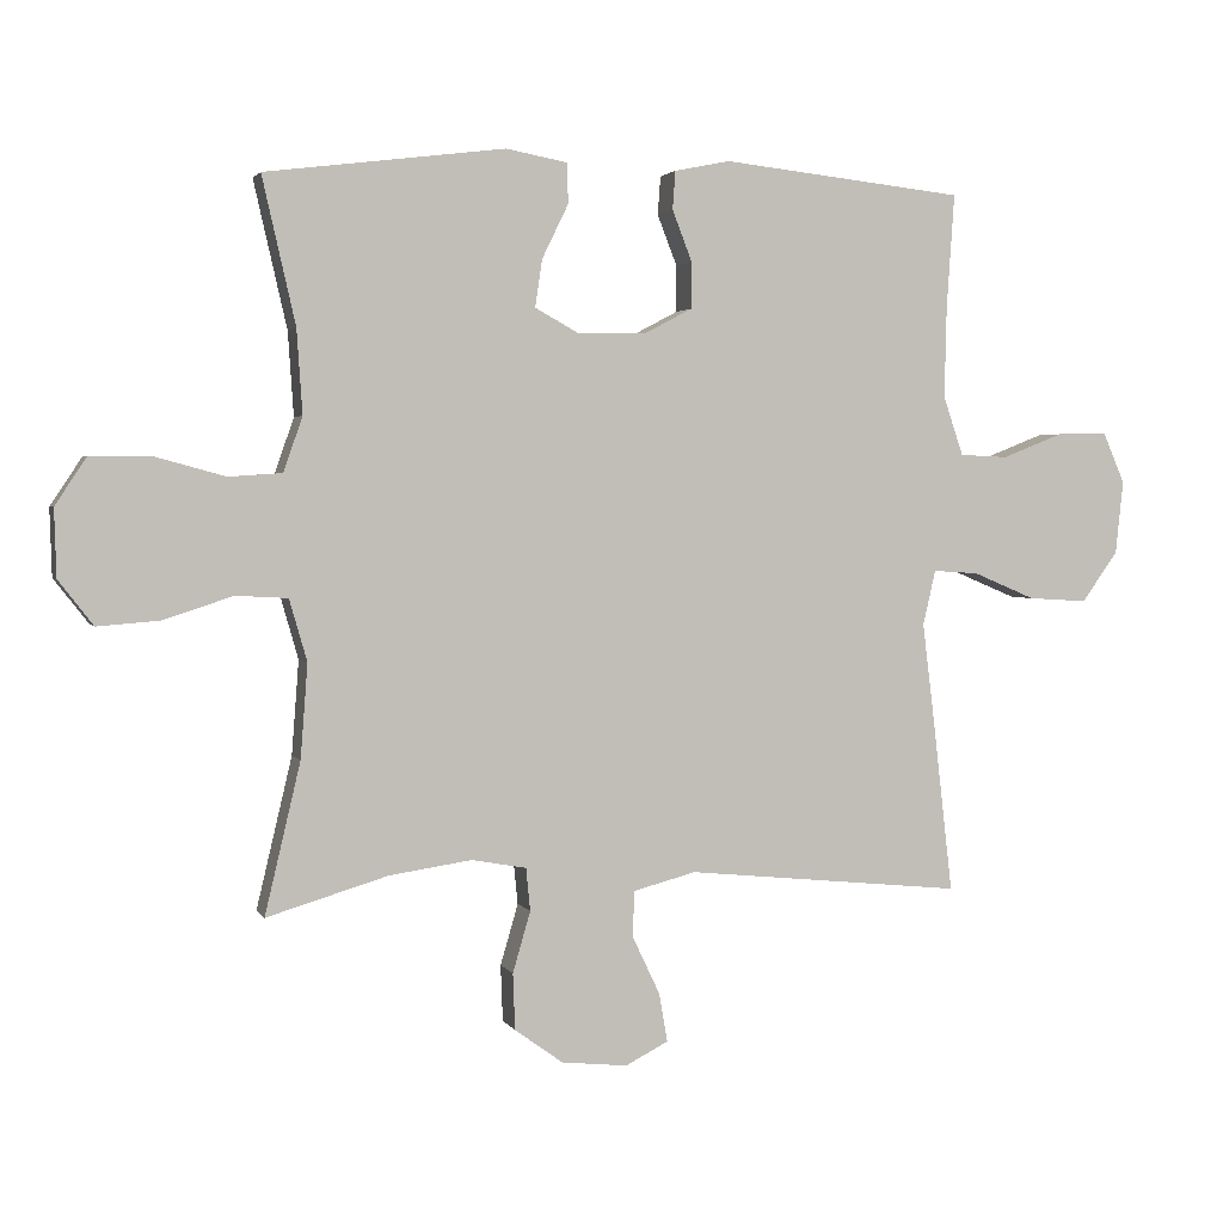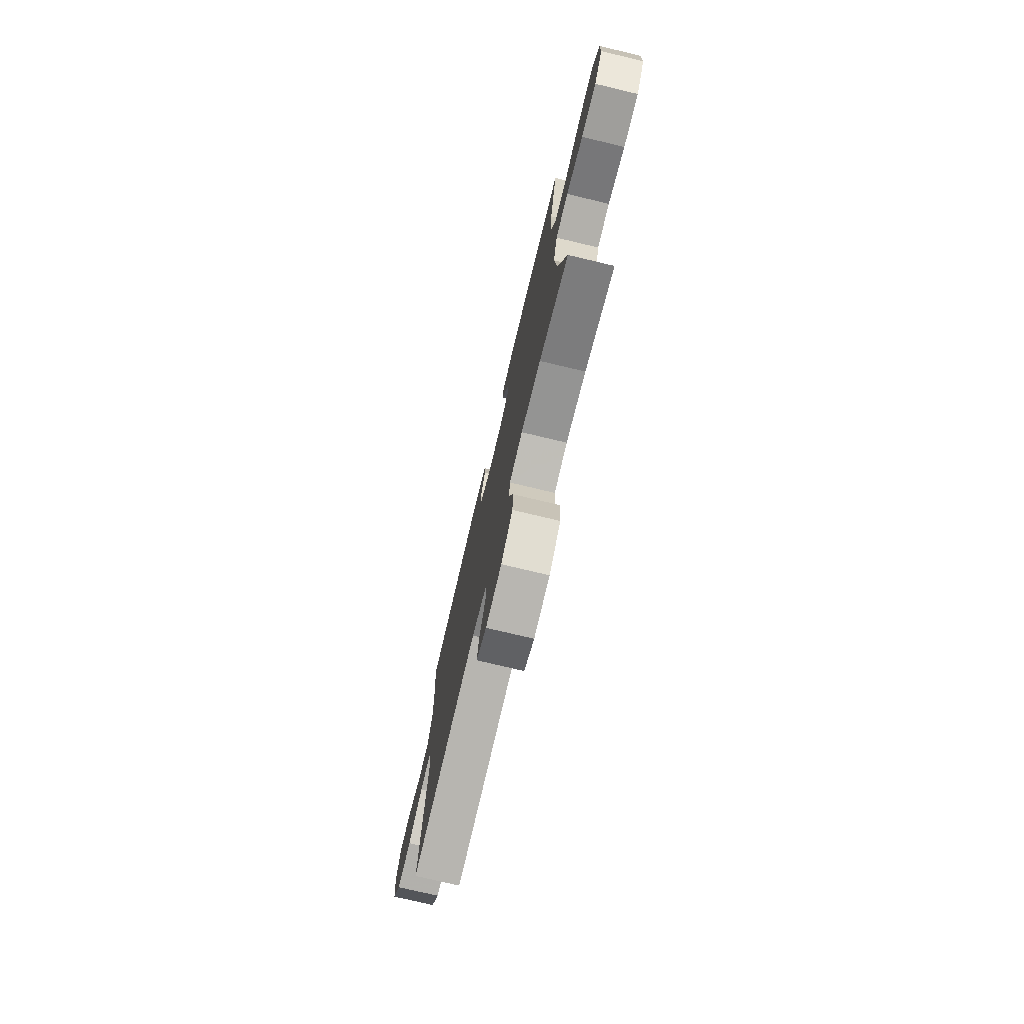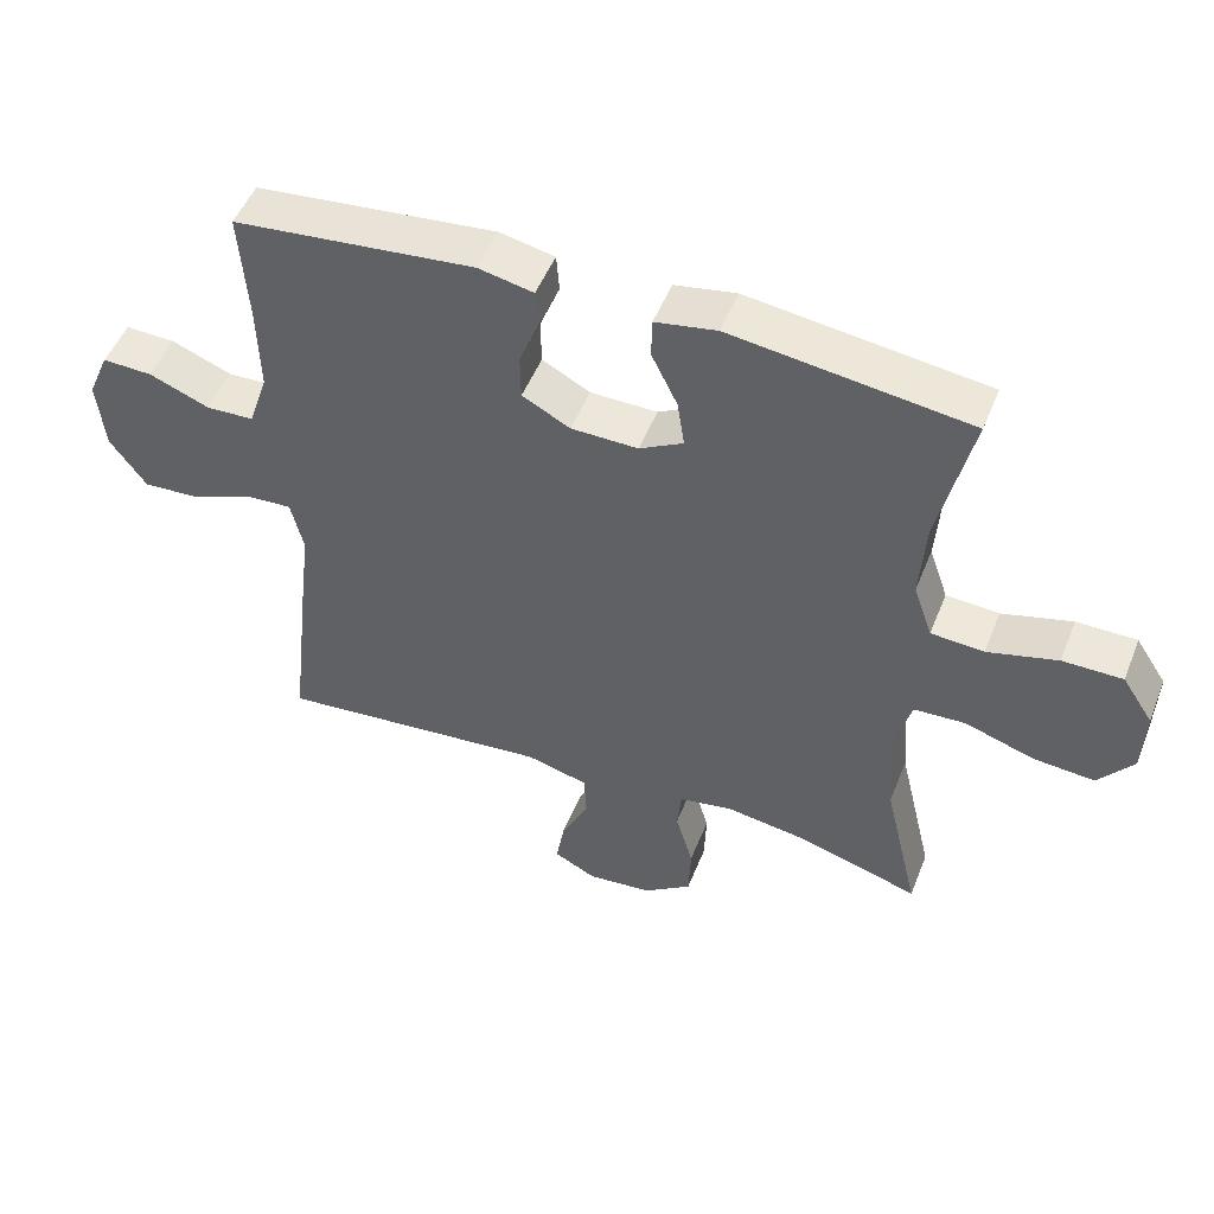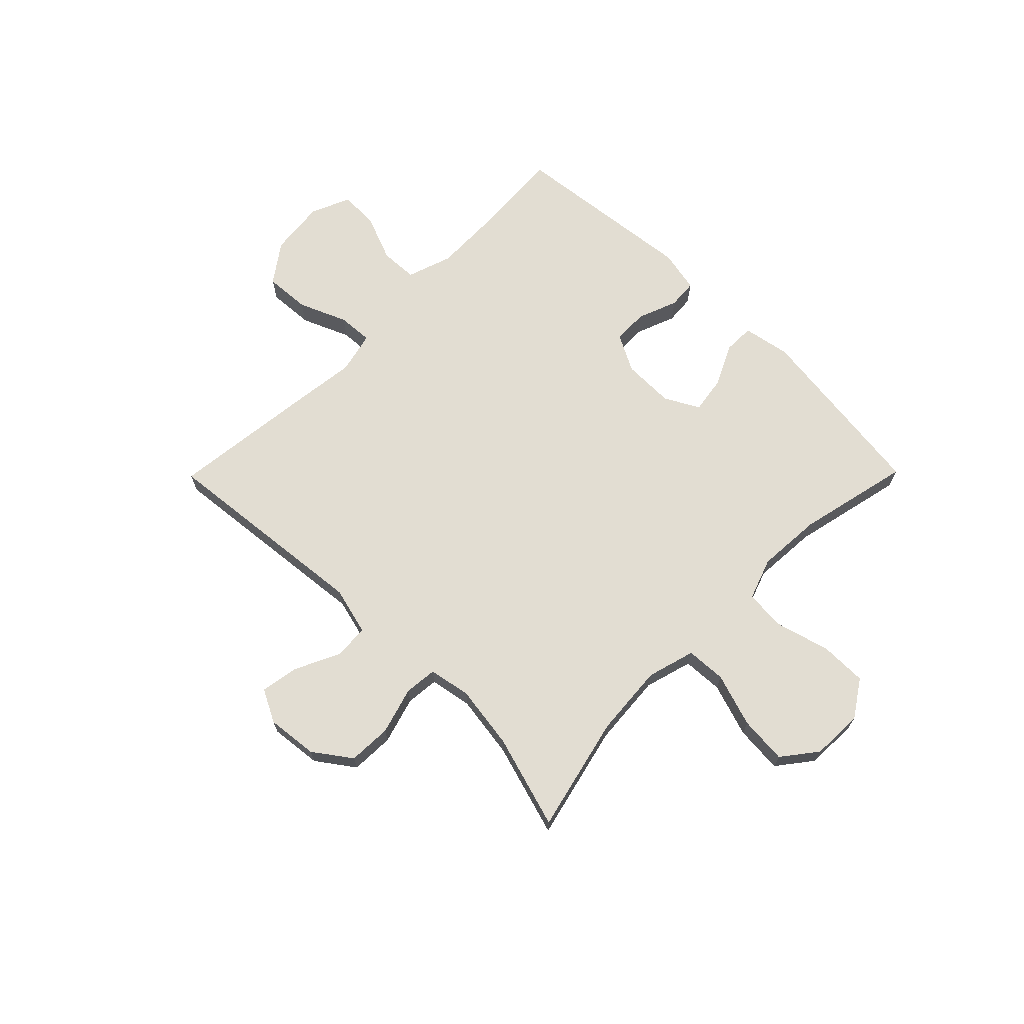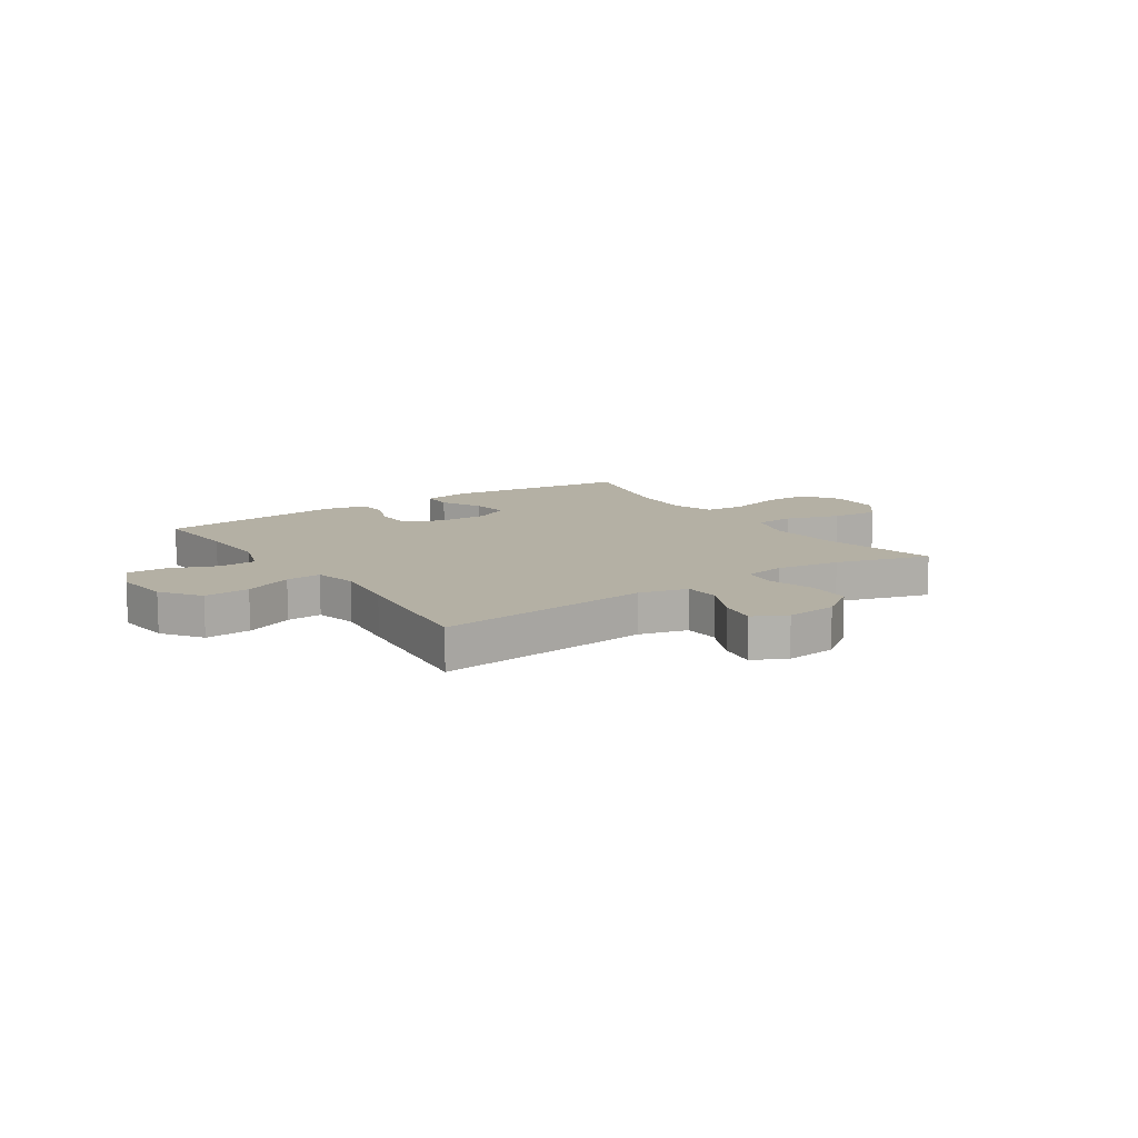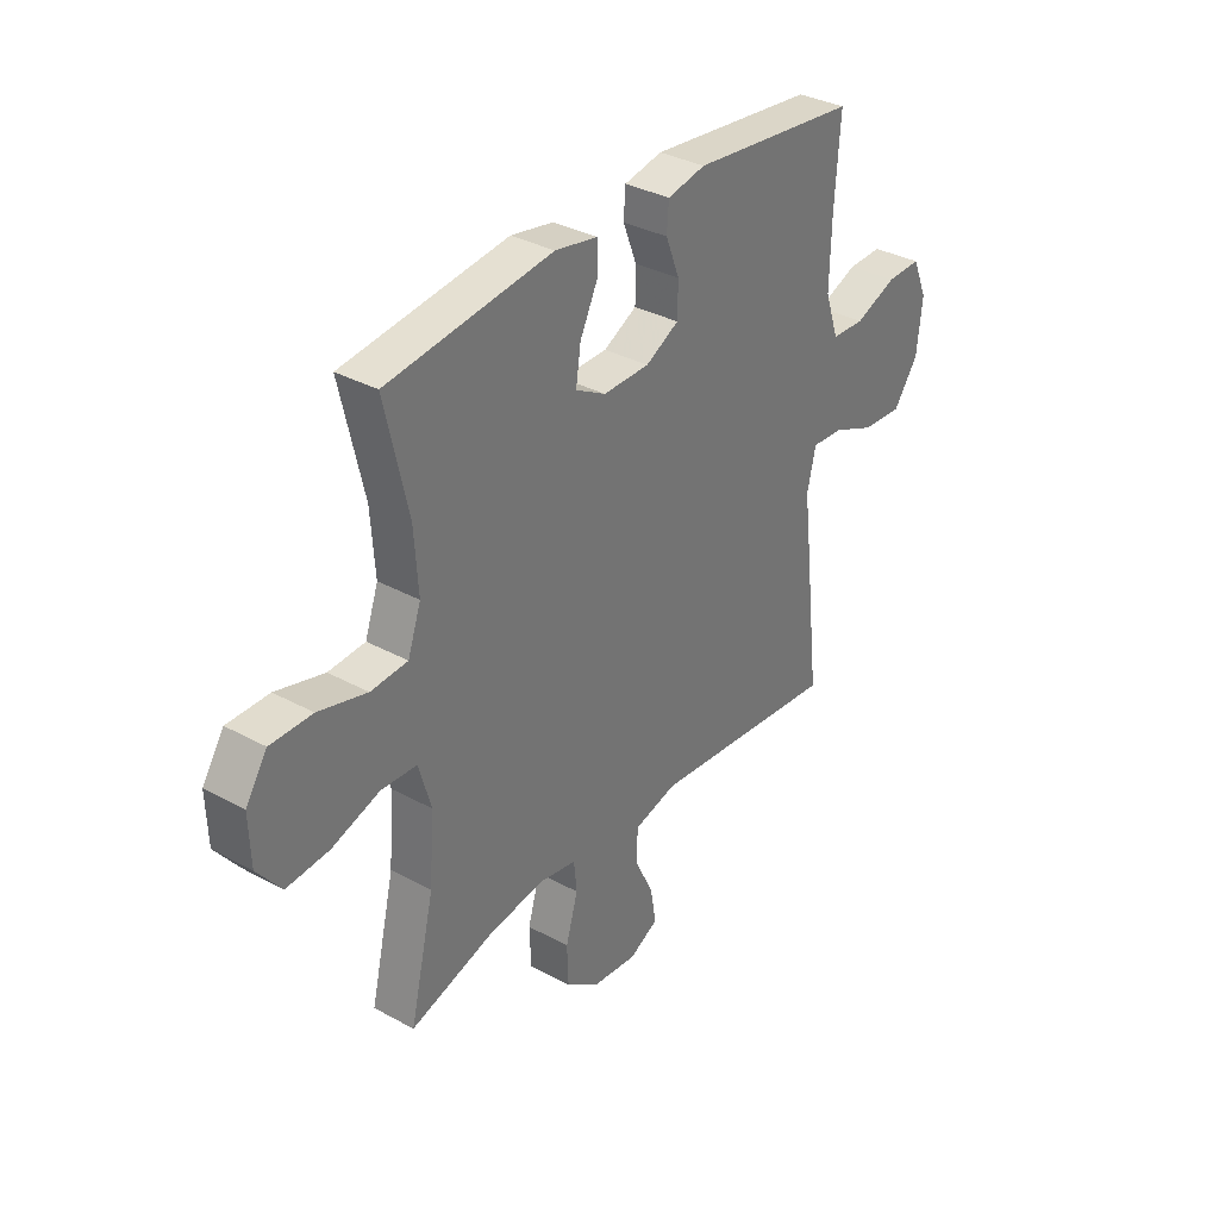
<metadata>
{"format":"obj","ext":"obj","renderer":"f3d","projection":"perspective","resolution":1024,"background":"white","views":[{"elev":2.3,"azim":-16.3,"up":"+Z"},{"elev":-75.4,"azim":-103.4,"up":"+Z"},{"elev":50.4,"azim":-158.6,"up":"+Z"},{"elev":68.3,"azim":-135.4,"up":"+Y"},{"elev":11.5,"azim":146.0,"up":"+Y"},{"elev":34.1,"azim":-53.5,"up":"+Z"}]}
</metadata>
<code>
v 0.5 0.07 0.5
v 0.489 0.07 0.34
v 0.486 0.07 0.211
v 0.514 0.07 0.128
v 0.582 0.07 0.125
v 0.668 0.07 0.159
v 0.739 0.07 0.161
v 0.77 0.07 0.089
v 0.759 0.07 -0.014
v 0.708 0.07 -0.085
v 0.625 0.07 -0.08
v 0.537 0.07 -0.043
v 0.473 0.07 -0.039
v 0.455 0.07 -0.116
v 0.47 0.07 -0.238
v 0.5 0.07 -0.5
v 0.109 0.07 -0.461
v 0.021 0.07 -0.484
v 0.018 0.07 -0.548
v 0.057 0.07 -0.63
v 0.069 0.07 -0.699
v 0.009 0.07 -0.73
v -0.084 0.07 -0.72
v -0.152 0.07 -0.671
v -0.155 0.07 -0.592
v -0.13 0.07 -0.506
v -0.136 0.07 -0.446
v -0.213 0.07 -0.432
v -0.329 0.07 -0.449
v -0.5 0.07 -0.5
v -0.45 0.07 -0.288
v -0.44 0.07 -0.156
v -0.465 0.07 -0.069
v -0.538 0.07 -0.065
v -0.636 0.07 -0.097
v -0.723 0.07 -0.104
v -0.772 0.07 -0.041
v -0.775 0.07 0.054
v -0.731 0.07 0.121
v -0.646 0.07 0.121
v -0.547 0.07 0.094
v -0.472 0.07 0.099
v -0.445 0.07 0.176
v -0.453 0.07 0.294
v -0.5 0.07 0.5
v -0.163 0.07 0.543
v -0.076 0.07 0.527
v -0.075 0.07 0.47
v -0.112 0.07 0.394
v -0.122 0.07 0.327
v -0.06 0.07 0.293
v 0.035 0.07 0.294
v 0.103 0.07 0.33
v 0.104 0.07 0.395
v 0.076 0.07 0.467
v 0.08 0.07 0.521
v 0.158 0.07 0.537
v 0.5 0 0.5
v 0.489 0 0.34
v 0.486 0 0.211
v 0.514 0 0.128
v 0.582 0 0.125
v 0.668 0 0.159
v 0.739 0 0.161
v 0.77 0 0.089
v 0.759 0 -0.014
v 0.708 0 -0.085
v 0.625 0 -0.08
v 0.537 0 -0.043
v 0.473 0 -0.039
v 0.455 0 -0.116
v 0.47 0 -0.238
v 0.5 0 -0.5
v 0.109 0 -0.461
v 0.021 0 -0.484
v 0.018 0 -0.548
v 0.057 0 -0.63
v 0.069 0 -0.699
v 0.009 0 -0.73
v -0.084 0 -0.72
v -0.152 0 -0.671
v -0.155 0 -0.592
v -0.13 0 -0.506
v -0.136 0 -0.446
v -0.213 0 -0.432
v -0.329 0 -0.449
v -0.5 0 -0.5
v -0.45 0 -0.288
v -0.44 0 -0.156
v -0.465 0 -0.069
v -0.538 0 -0.065
v -0.636 0 -0.097
v -0.723 0 -0.104
v -0.772 0 -0.041
v -0.775 0 0.054
v -0.731 0 0.121
v -0.646 0 0.121
v -0.547 0 0.094
v -0.472 0 0.099
v -0.445 0 0.176
v -0.453 0 0.294
v -0.5 0 0.5
v -0.163 0 0.543
v -0.076 0 0.527
v -0.075 0 0.47
v -0.112 0 0.394
v -0.122 0 0.327
v -0.06 0 0.293
v 0.035 0 0.294
v 0.103 0 0.33
v 0.104 0 0.395
v 0.076 0 0.467
v 0.08 0 0.521
v 0.158 0 0.537
f 57 1 2
f 56 57 2
f 55 56 2
f 54 55 2
f 53 54 2 3
f 52 53 3 4
f 51 52 4
f 47 48 49
f 46 47 49
f 45 46 49
f 44 45 49
f 43 44 49 50
f 42 43 50 51
f 39 40 41
f 38 39 41
f 37 38 41
f 36 37 41
f 35 36 41
f 34 35 41
f 33 34 41 42
f 42 51 4
f 33 42 4
f 32 33 4
f 29 30 31
f 32 4 5
f 31 32 5
f 29 31 5
f 28 29 5
f 24 25 26
f 23 24 26
f 22 23 26
f 21 22 26
f 20 21 26
f 19 20 26
f 18 19 26 27
f 17 18 27
f 14 15 16 17
f 17 27 28
f 14 17 28
f 13 14 28
f 10 11 12
f 9 10 12
f 8 9 12
f 7 8 12
f 6 7 12
f 5 6 12
f 5 12 13
f 5 13 28
f 59 58 114
f 59 114 113
f 59 113 112
f 59 112 111
f 60 59 111 110
f 61 60 110 109
f 61 109 108
f 106 105 104
f 106 104 103
f 106 103 102
f 106 102 101
f 107 106 101 100
f 108 107 100 99
f 98 97 96
f 98 96 95
f 98 95 94
f 98 94 93
f 98 93 92
f 98 92 91
f 99 98 91 90
f 61 108 99
f 61 99 90
f 61 90 89
f 88 87 86
f 62 61 89
f 62 89 88
f 62 88 86
f 62 86 85
f 83 82 81
f 83 81 80
f 83 80 79
f 83 79 78
f 83 78 77
f 83 77 76
f 84 83 76 75
f 84 75 74
f 74 73 72 71
f 85 84 74
f 85 74 71
f 85 71 70
f 69 68 67
f 69 67 66
f 69 66 65
f 69 65 64
f 69 64 63
f 69 63 62
f 70 69 62
f 85 70 62
f 1 58 59 2
f 2 59 60 3
f 3 60 61 4
f 4 61 62 5
f 5 62 63 6
f 6 63 64 7
f 7 64 65 8
f 8 65 66 9
f 9 66 67 10
f 10 67 68 11
f 11 68 69 12
f 12 69 70 13
f 13 70 71 14
f 14 71 72 15
f 15 72 73 16
f 16 73 74 17
f 17 74 75 18
f 18 75 76 19
f 19 76 77 20
f 20 77 78 21
f 21 78 79 22
f 22 79 80 23
f 23 80 81 24
f 24 81 82 25
f 25 82 83 26
f 26 83 84 27
f 27 84 85 28
f 28 85 86 29
f 29 86 87 30
f 30 87 88 31
f 31 88 89 32
f 32 89 90 33
f 33 90 91 34
f 34 91 92 35
f 35 92 93 36
f 36 93 94 37
f 37 94 95 38
f 38 95 96 39
f 39 96 97 40
f 40 97 98 41
f 41 98 99 42
f 42 99 100 43
f 43 100 101 44
f 44 101 102 45
f 45 102 103 46
f 46 103 104 47
f 47 104 105 48
f 48 105 106 49
f 49 106 107 50
f 50 107 108 51
f 51 108 109 52
f 52 109 110 53
f 53 110 111 54
f 54 111 112 55
f 55 112 113 56
f 56 113 114 57
f 57 114 58 1

</code>
